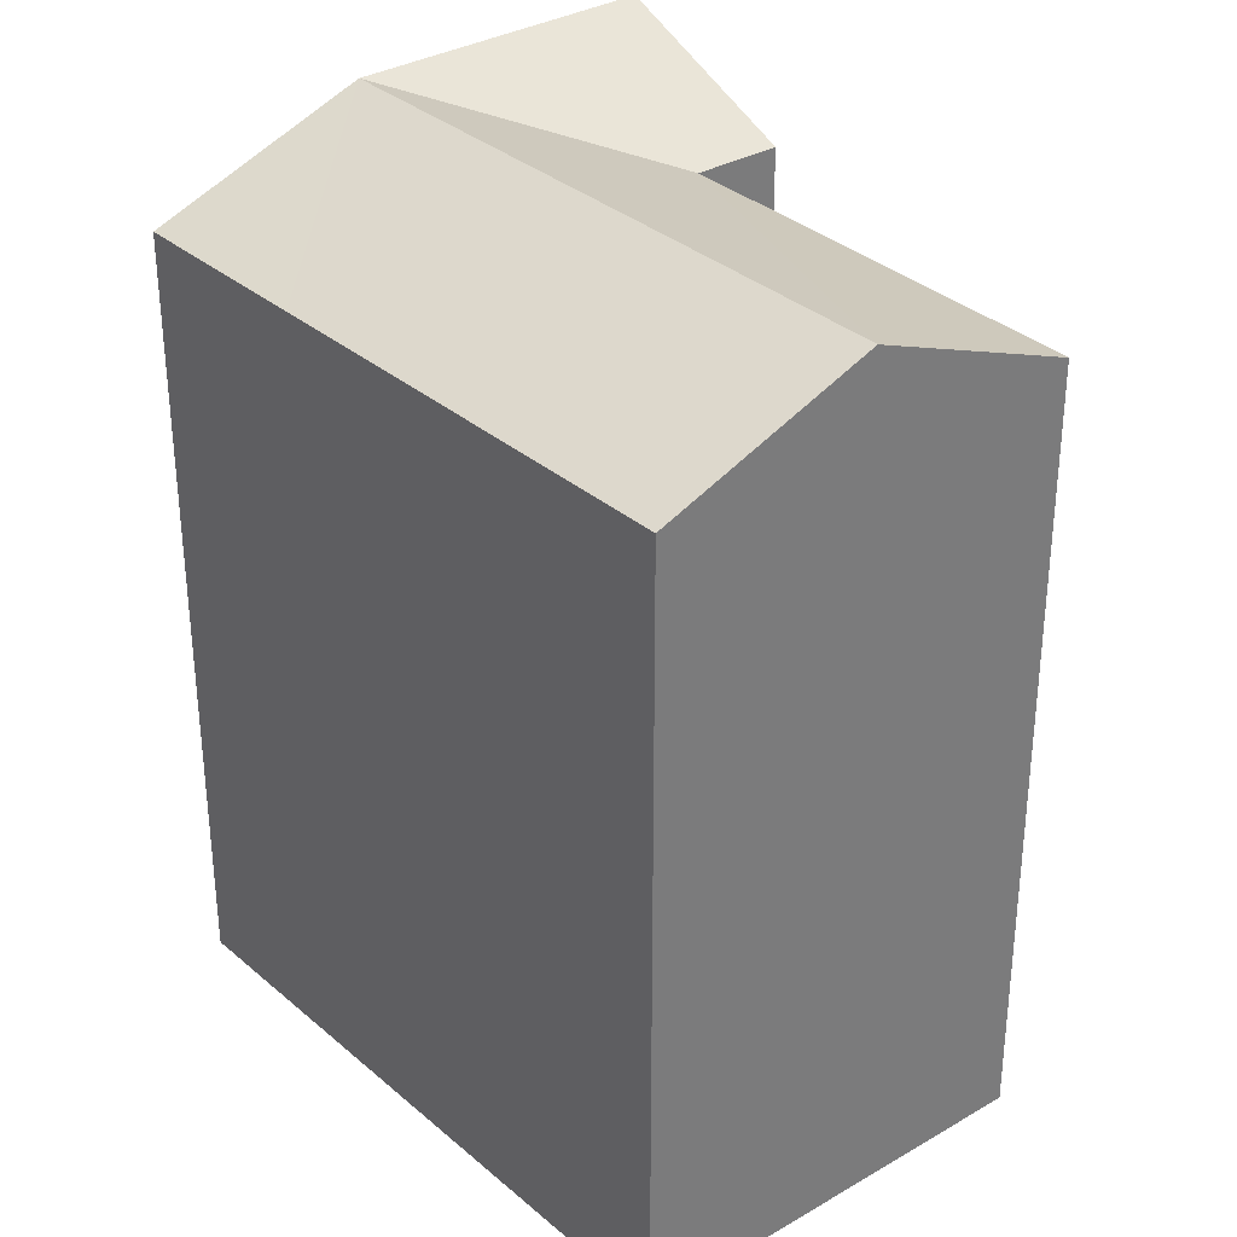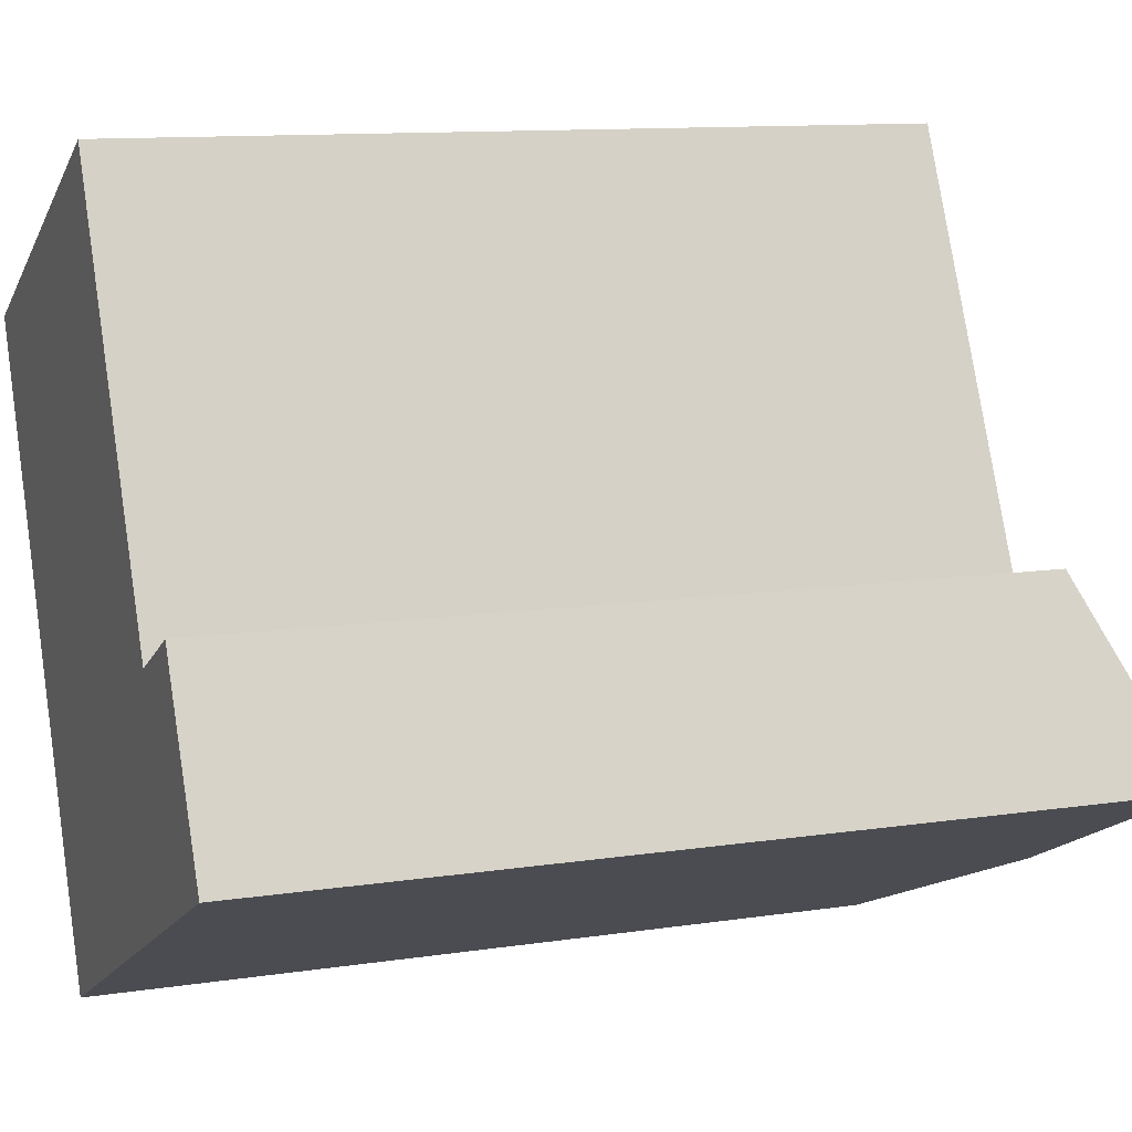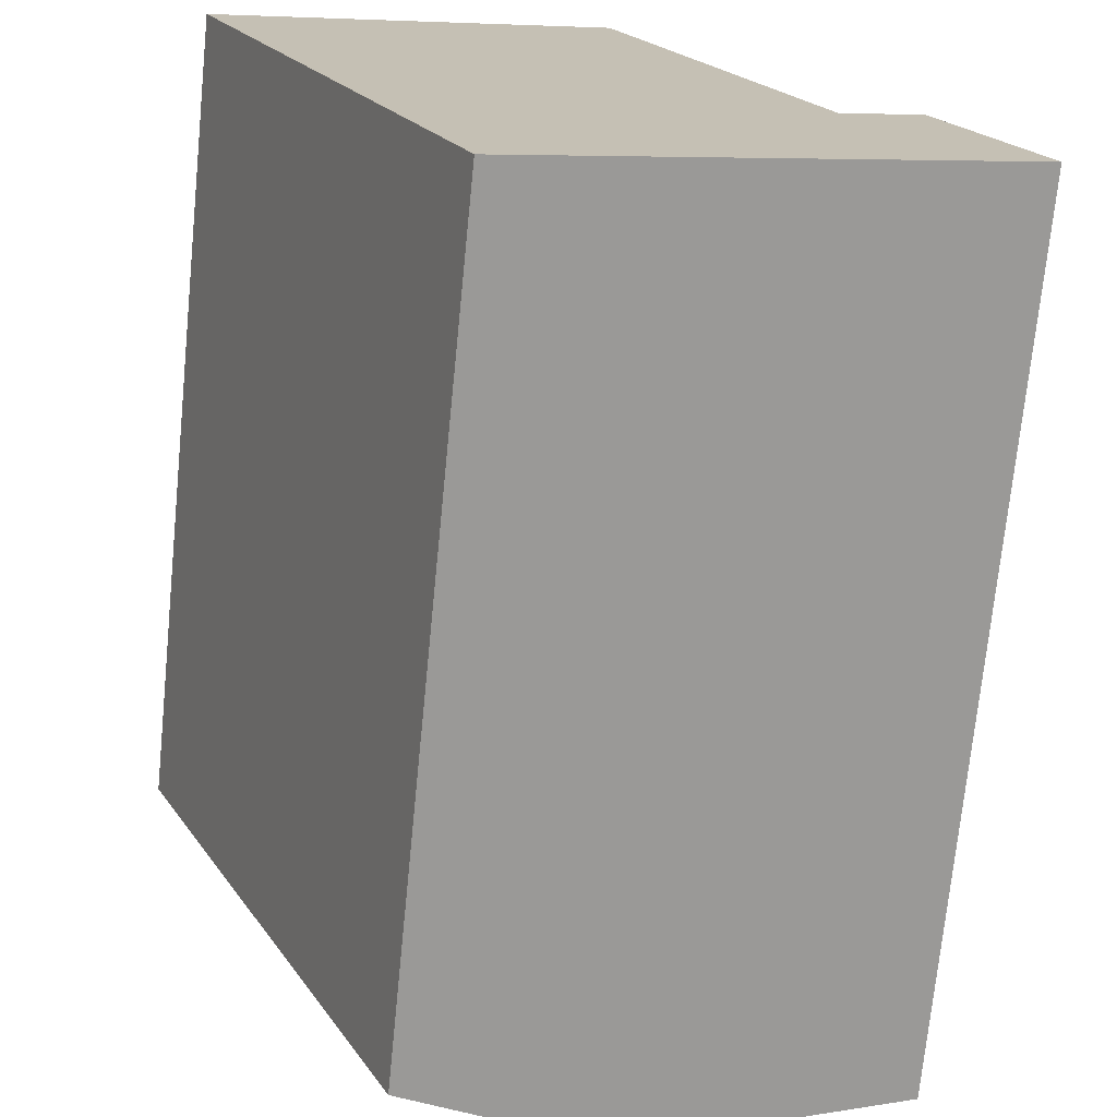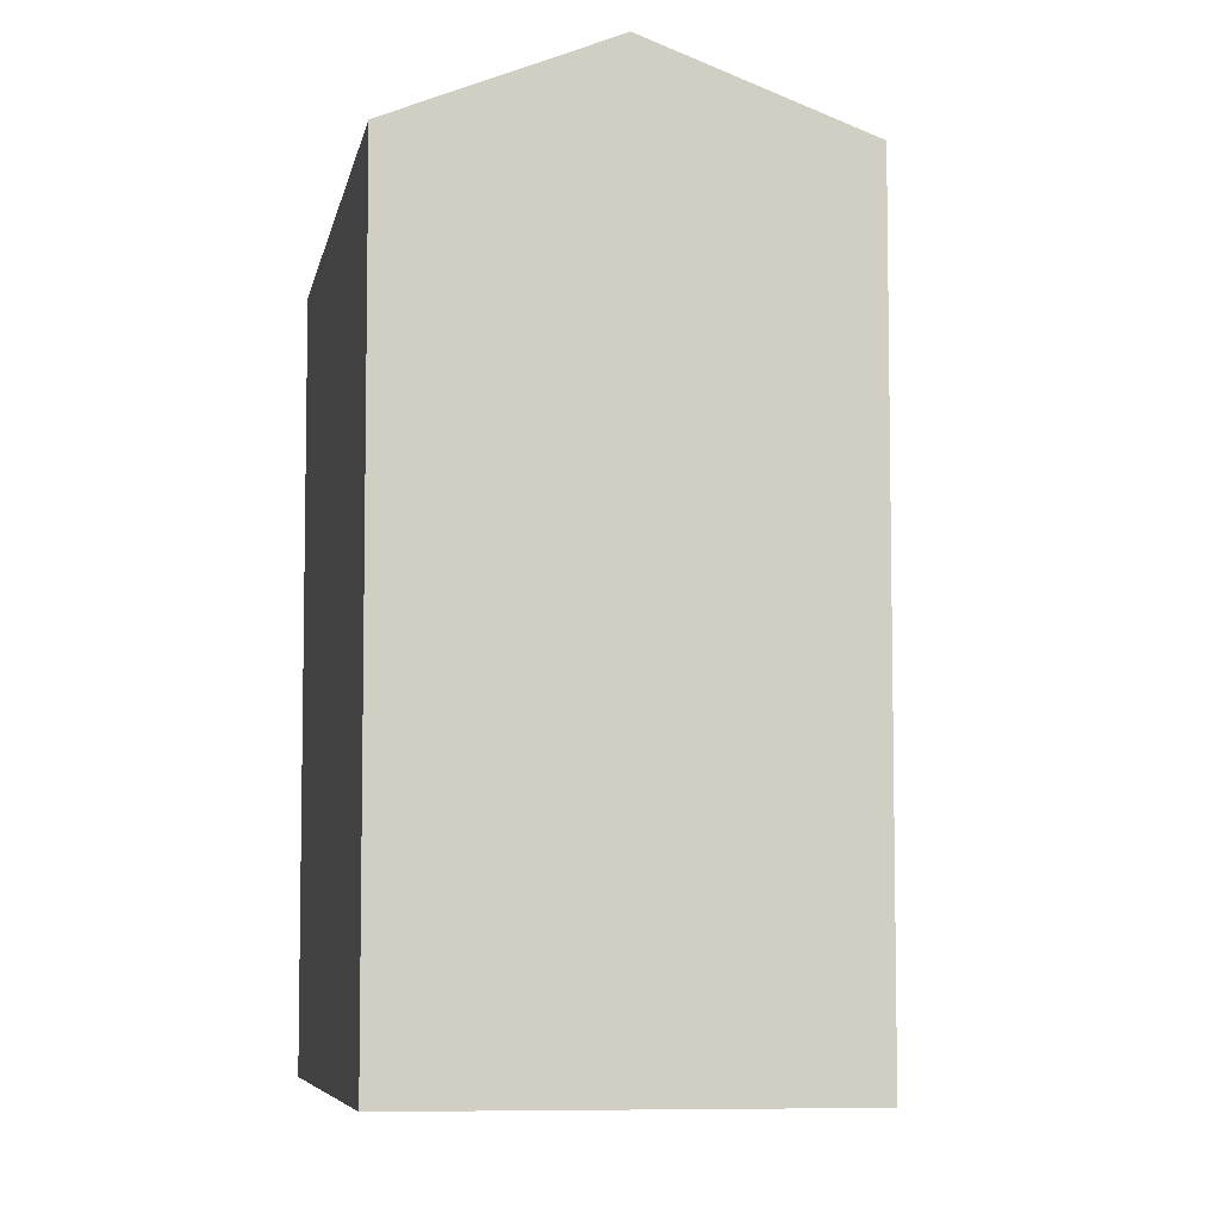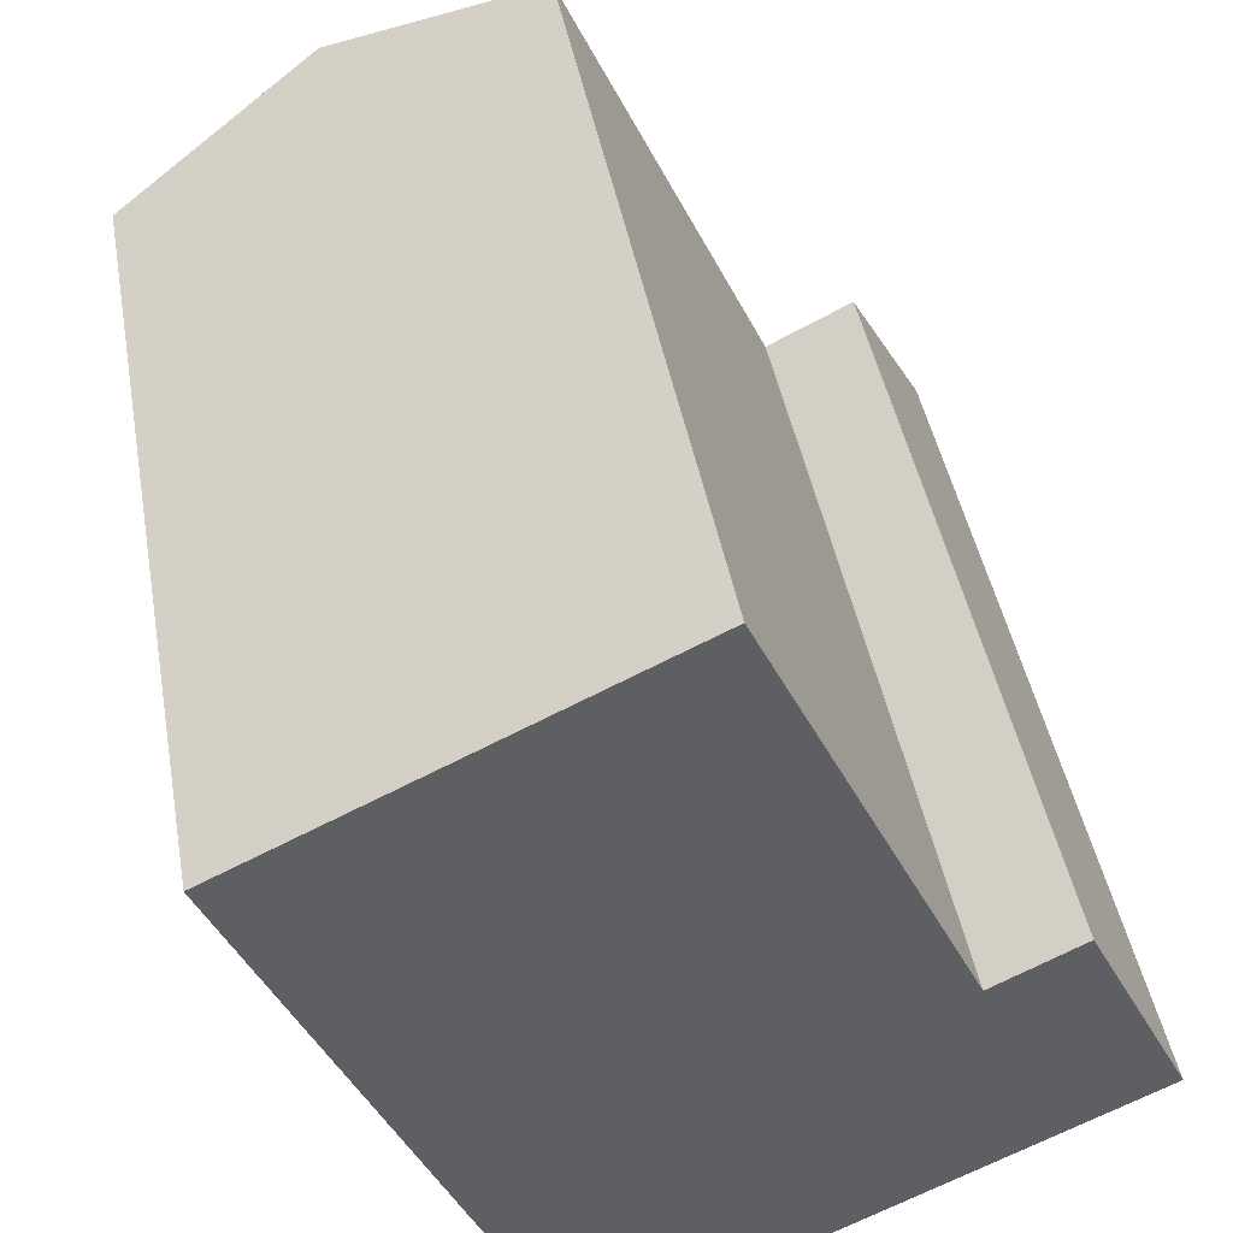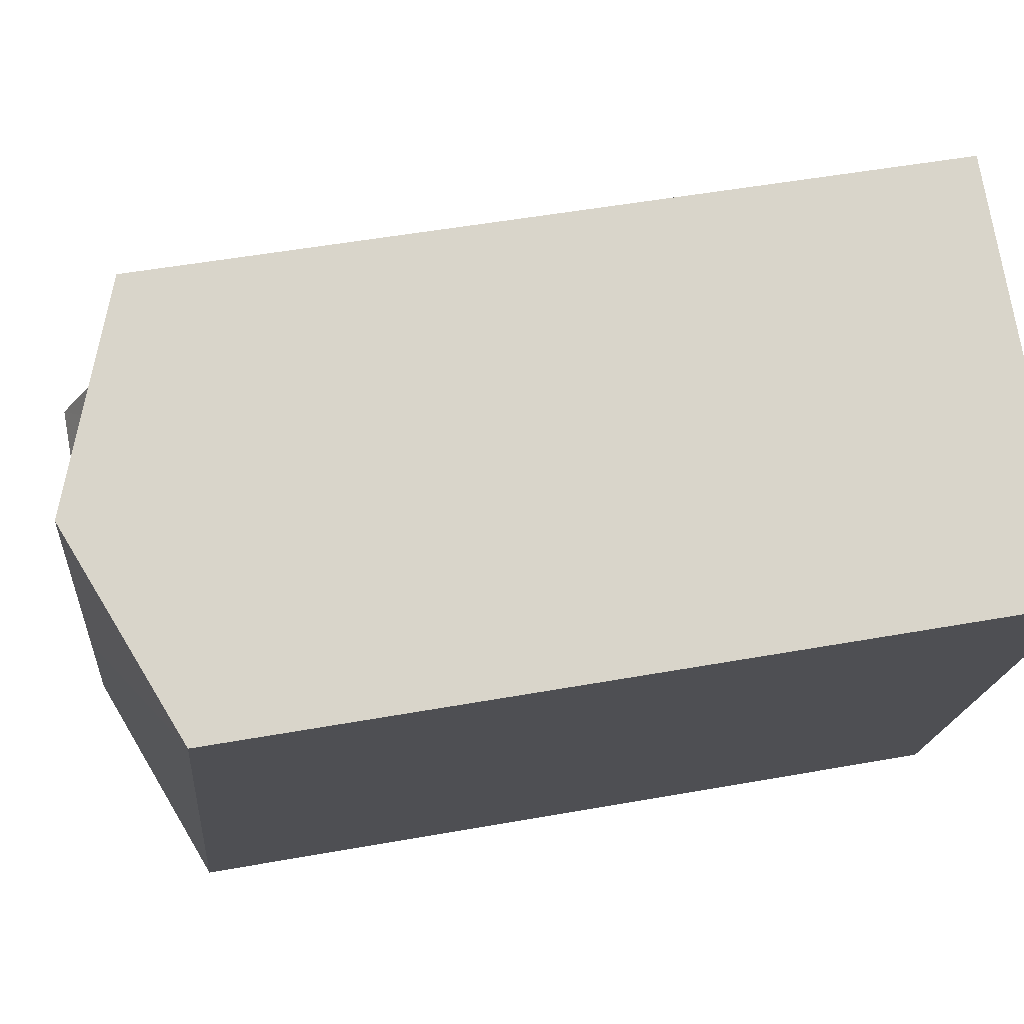
<metadata>
{"format":"obj","ext":"obj","renderer":"f3d","projection":"perspective","resolution":1024,"background":"white","views":[{"elev":33.2,"azim":-64.9,"up":"+Y"},{"elev":11.2,"azim":69.4,"up":"+Z"},{"elev":-72.1,"azim":-5.7,"up":"+Z"},{"elev":-6.7,"azim":-34.3,"up":"+Y"},{"elev":43.0,"azim":-10.0,"up":"+Z"},{"elev":49.5,"azim":-101.3,"up":"+Z"}]}
</metadata>
<code>
v  12.79 23.87 -13.76
v  10.48 23.87 -8.769
v  15.82 21.6 -6.061
v  0.000461 21.6 -0.000685
v  5.255 23.87 2.569
v  5.152 21.6 -11.48
v  10.51 21.6 5.139
v  20.57 23.87 -9.972
v  18.21 23.87 -11.12
v  18.05 21.6 -4.929
v  7.362 21.6 -16.4
v  20.57 6.106e-16 -9.972
v  18.21 6.807e-16 -11.12
v  18.05 3.018e-16 -4.928
v  15.82 3.711e-16 -6.06
v  7.361 1.004e-15 -16.4
v  5.152 7.027e-16 -11.48
v  0 0 0
v  10.51 -3.147e-16 5.14
g defaultobject
f 1 2 3
f 2 4 5
f 4 2 6
f 3 5 7
f 5 3 2
f 3 8 9
f 8 3 10
f 1 6 2
f 6 1 11
f 1 3 9
f 9 12 13
f 12 9 8
f 12 10 14
f 10 12 8
f 14 3 15
f 3 14 10
f 6 16 17
f 16 6 11
f 11 13 16
f 13 11 9
f 9 11 1
f 7 18 19
f 18 7 4
f 4 7 5
f 4 17 18
f 17 4 6
f 15 7 19
f 7 15 3
f 14 13 12
f 13 14 15
f 13 17 16
f 17 13 15
f 18 15 19
f 15 18 17

</code>
